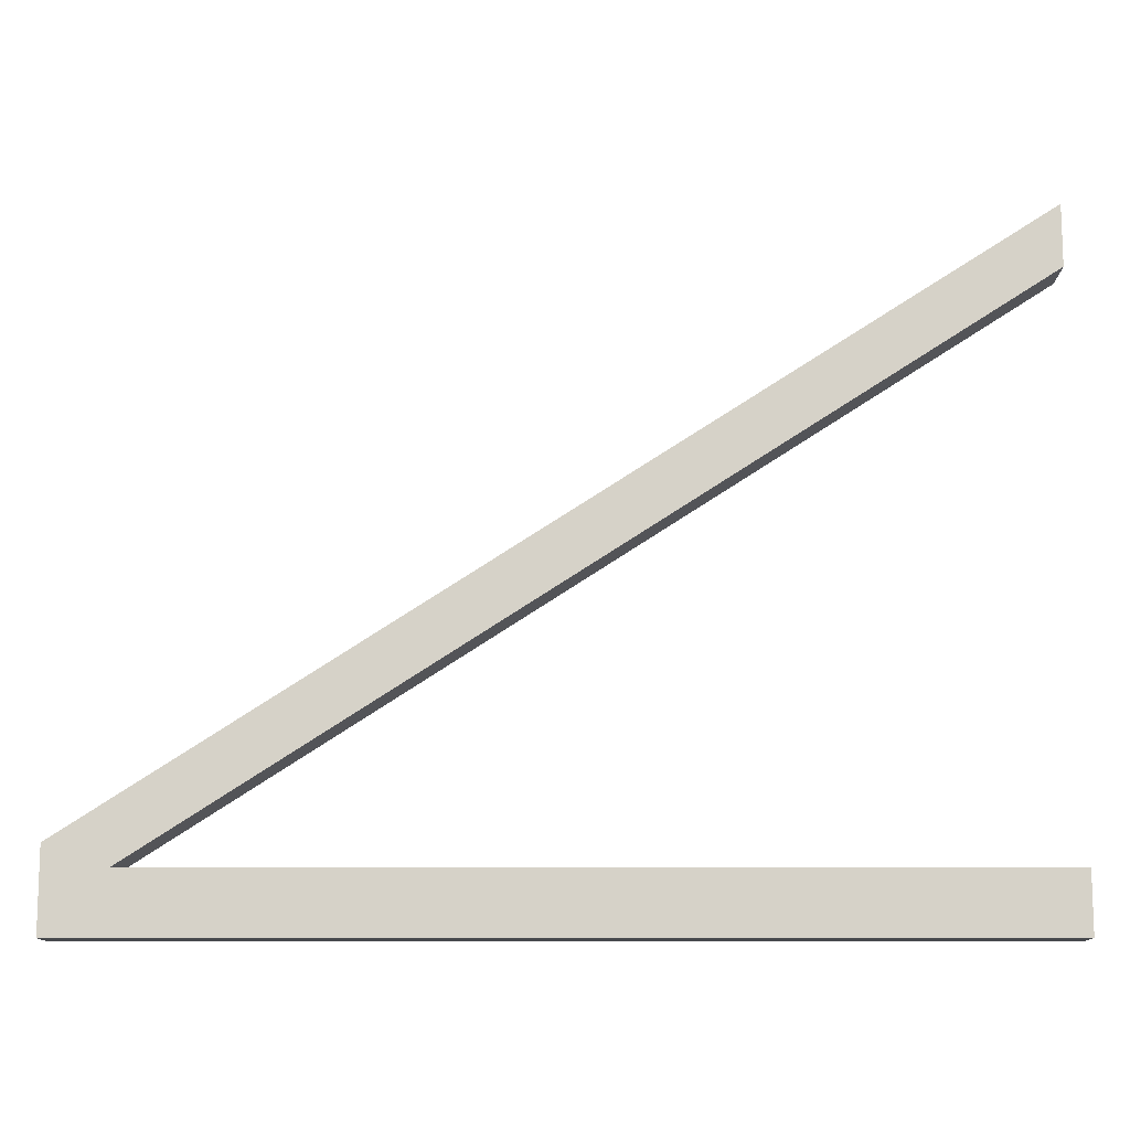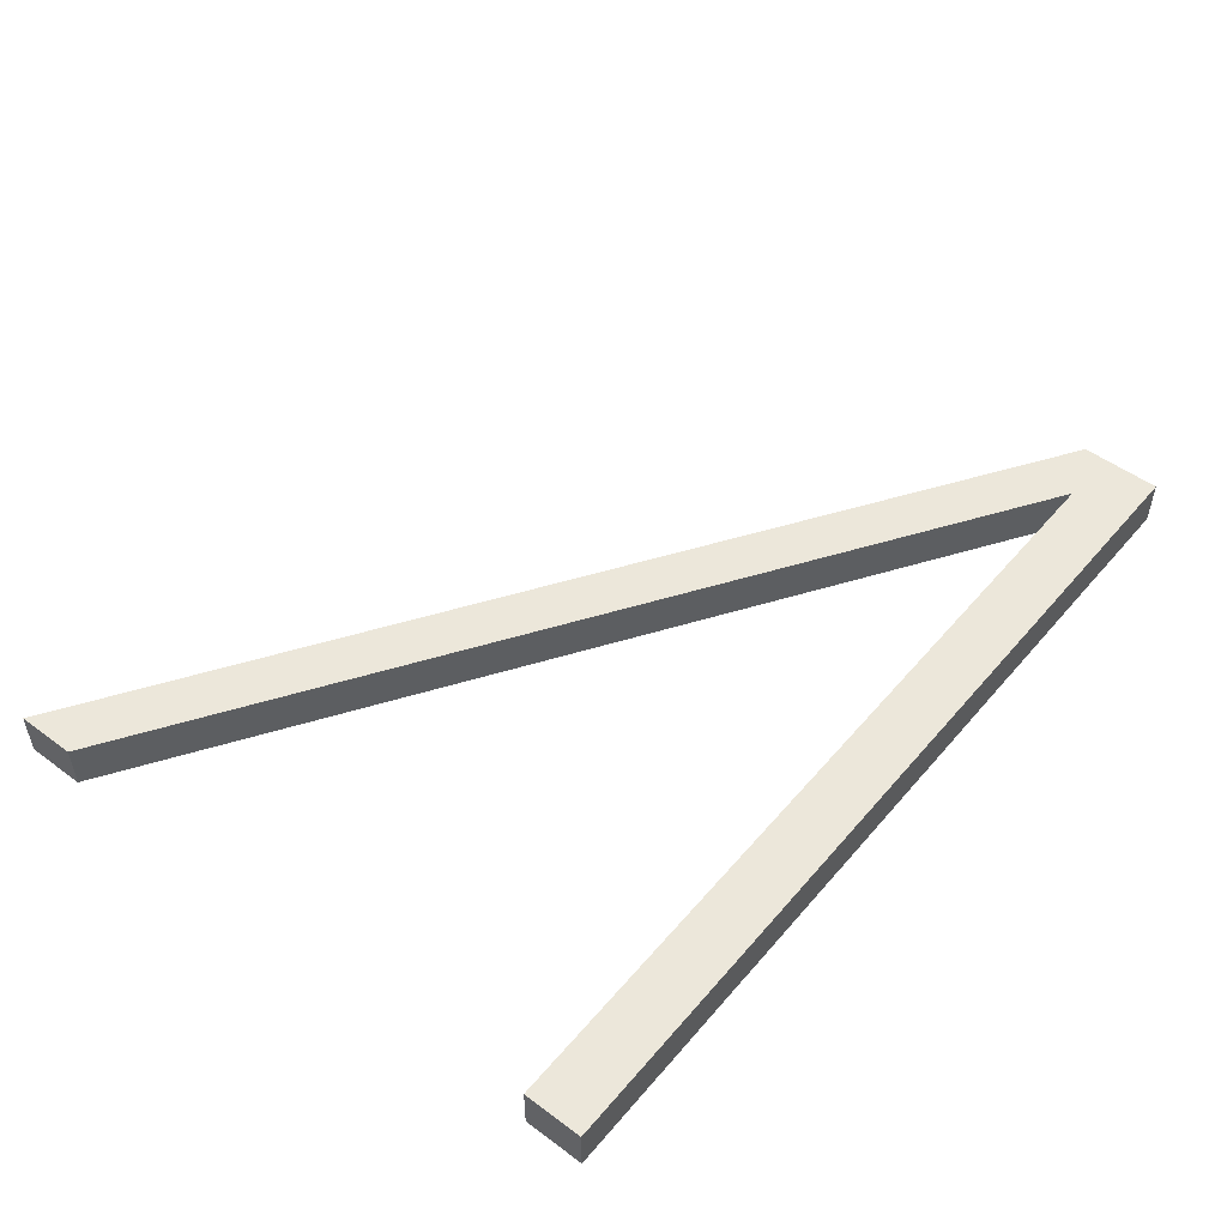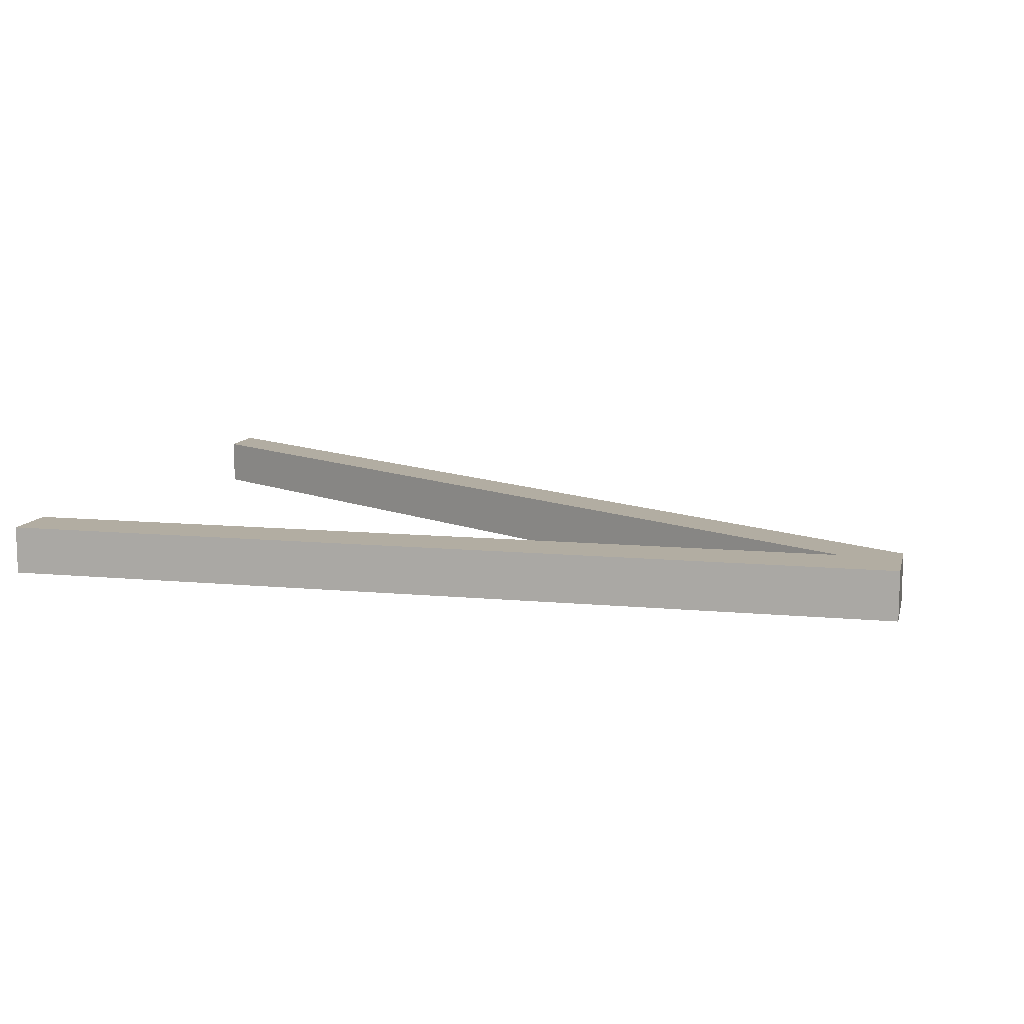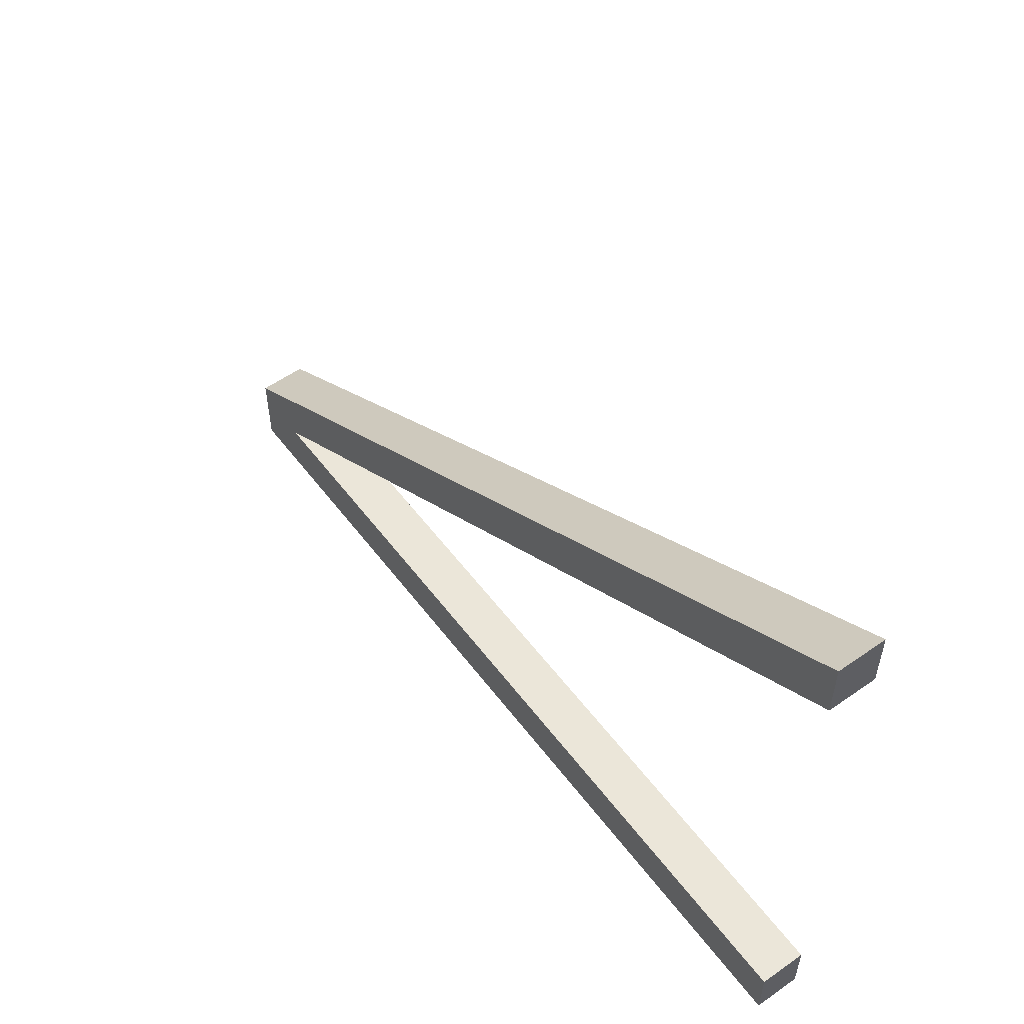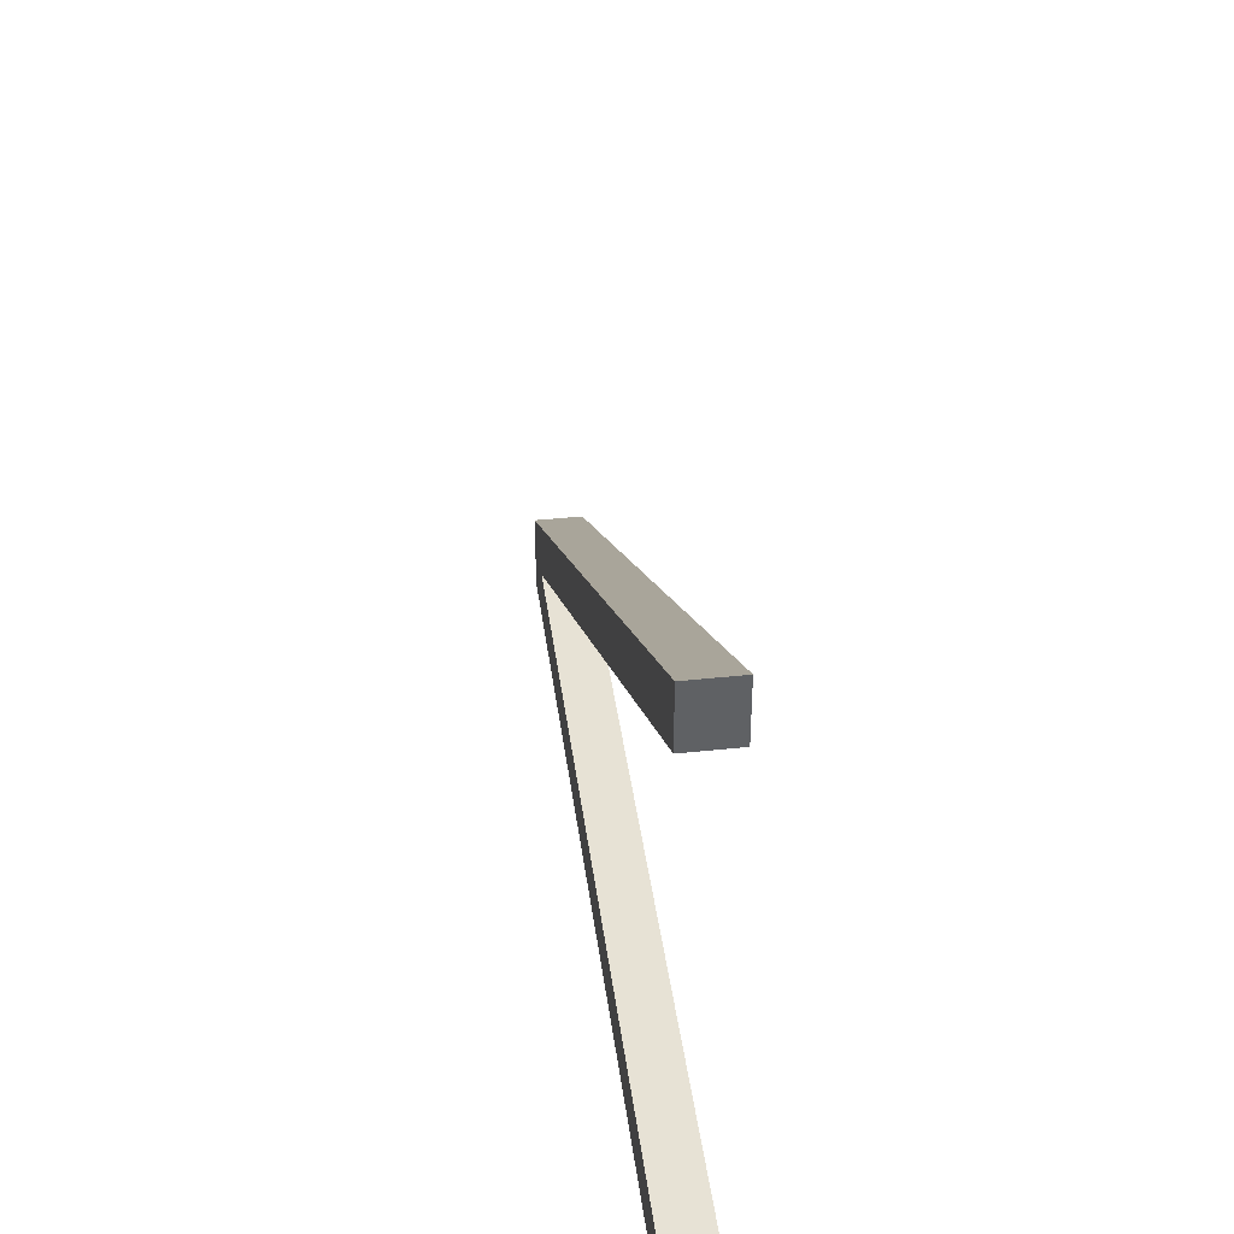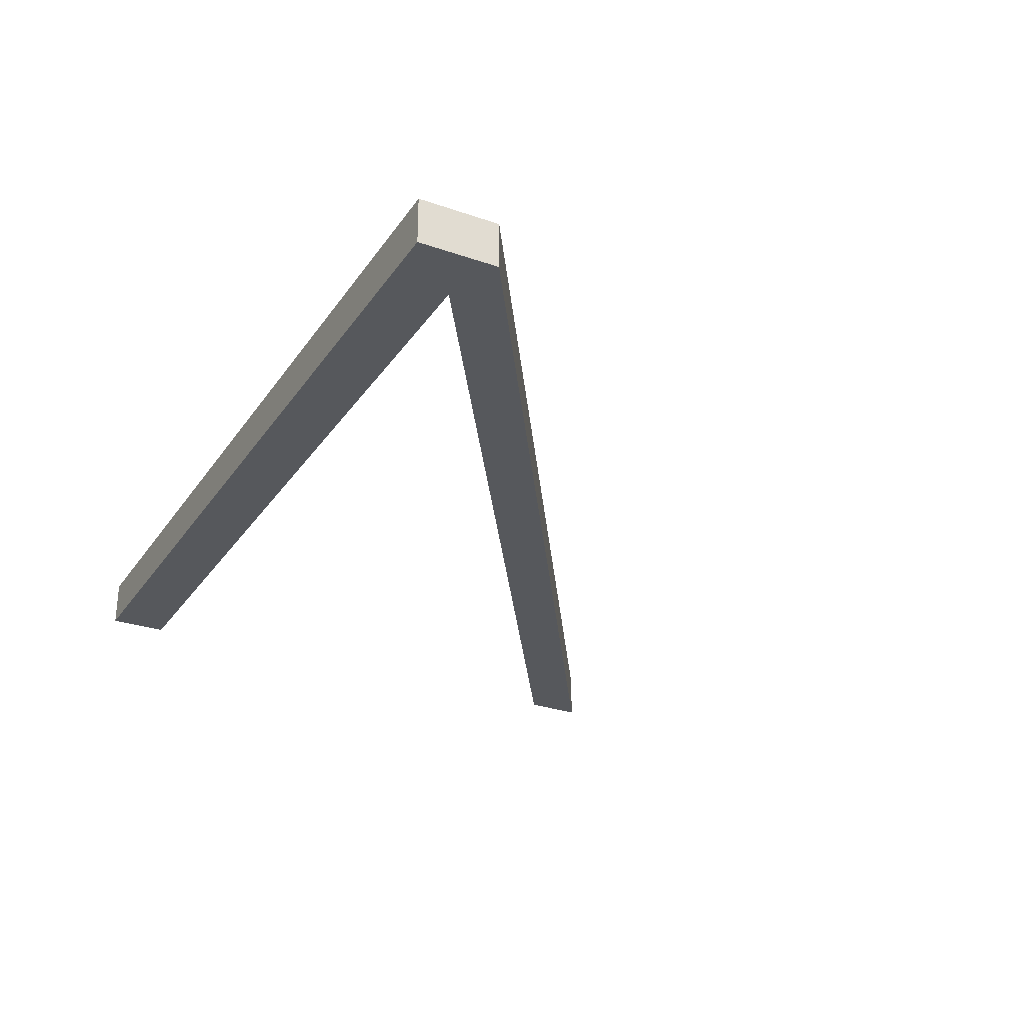
<metadata>
{"format":"obj","ext":"obj","renderer":"f3d","projection":"perspective","resolution":1024,"background":"white","views":[{"elev":-12.3,"azim":0.2,"up":"+Z"},{"elev":50.9,"azim":128.9,"up":"+Y"},{"elev":10.6,"azim":-166.4,"up":"+Y"},{"elev":55.3,"azim":53.5,"up":"+Z"},{"elev":40.3,"azim":82.5,"up":"+Z"},{"elev":-28.2,"azim":-117.6,"up":"+Y"}]}
</metadata>
<code>
v 0 0 0
v 0 0 0.6786
v 0 0.4 0.6786
v 0 0.4 0
v 7.5 0 0
v 0 0 0
v 0 0.4 0
v 7.5 0.4 0
v 7.5 0 0.5
v 7.5 0 0
v 7.5 0.4 0
v 7.5 0.4 0.5
v 0.5 0 0.5
v 7.5 0 0.5
v 7.5 0.4 0.5
v 0.5 0.4 0.5
v 7.5 0 5
v 0.5 0 0.5
v 0.5 0.4 0.5
v 7.5 0.4 5
v 7.5 0 5.5
v 7.5 0 5
v 7.5 0.4 5
v 7.5 0.4 5.5
v 0 0 0.6786
v 7.5 0 5.5
v 7.5 0.4 5.5
v 0 0.4 0.6786
v 0 0.4 0.6786
v 7.5 0.4 5.5
v 7.5 0.4 5
v 0.5 0.4 0.5
v 7.5 0.4 0.5
v 7.5 0.4 0
v 0 0.4 0
v 7.5 0 5.5
v 0 0 0.6786
v 0 0 0
v 7.5 0 0
v 7.5 0 0.5
v 0.5 0 0.5
v 7.5 0 5
g 141e51ef-e2bc-11ea-925b-54bf646e7e1f
f 1 2 4
f 4 2 3
g 141e78f0-e2bc-11ea-96aa-54bf646e7e1f
f 5 6 8
f 8 6 7
g 141ea000-e2bc-11ea-ad2a-54bf646e7e1f
f 9 10 12
f 12 10 11
g 141ec70a-e2bc-11ea-a62a-54bf646e7e1f
f 13 14 16
f 16 14 15
g 141eee12-e2bc-11ea-bbfd-54bf646e7e1f
f 17 18 20
f 20 18 19
g 141f1526-e2bc-11ea-a88f-54bf646e7e1f
f 21 22 24
f 24 22 23
g 141f3c30-e2bc-11ea-b5f6-54bf646e7e1f
f 25 26 28
f 28 26 27
g 141f633e-e2bc-11ea-876e-54bf646e7e1f
f 30 31 29
f 29 31 32
f 29 32 35
f 35 32 34
f 34 32 33
g 141fb14a-e2bc-11ea-b101-54bf646e7e1f
f 36 37 42
f 42 37 41
f 41 37 38
f 41 38 39
f 39 40 41

</code>
